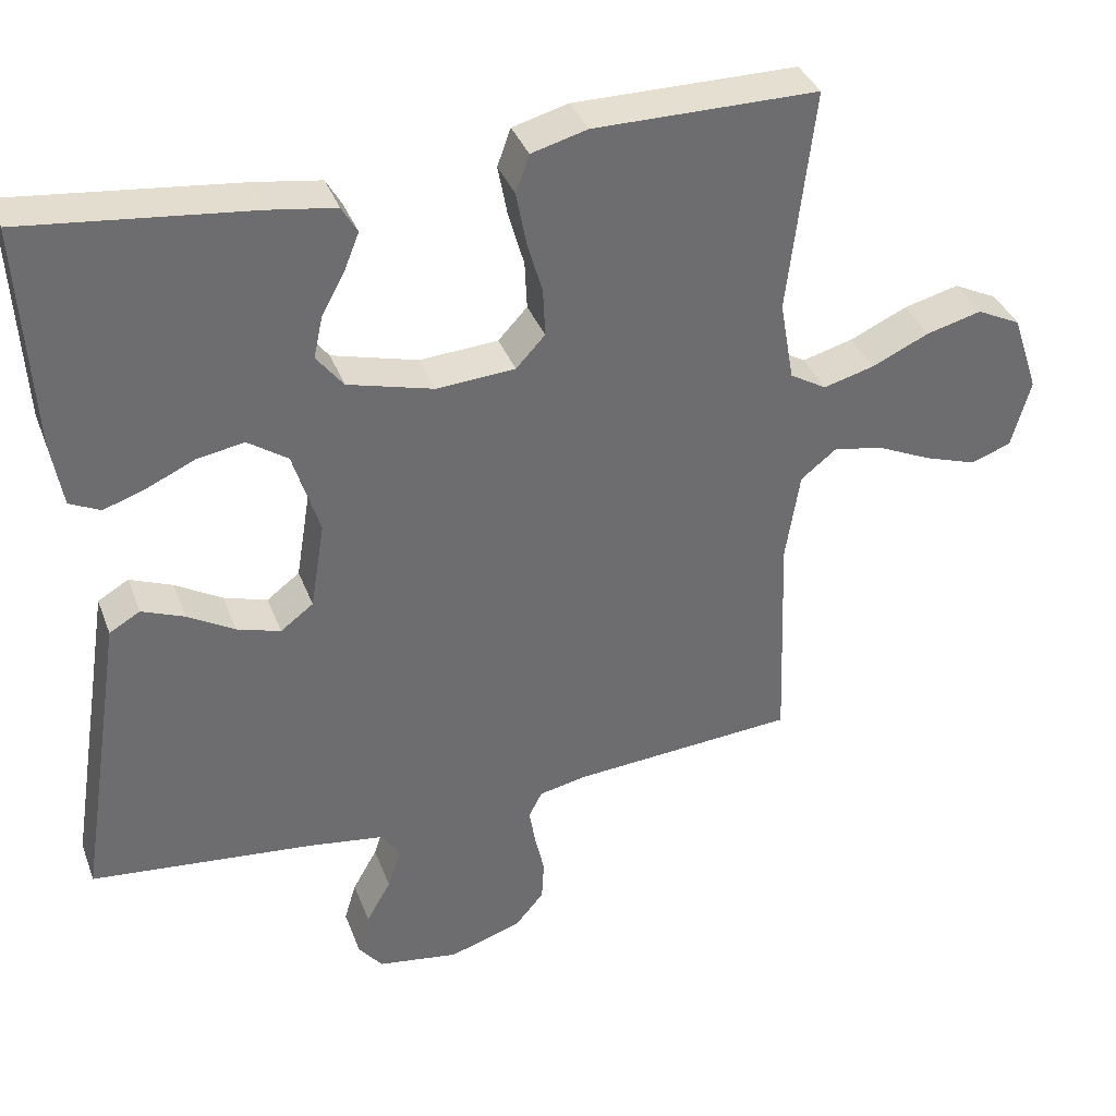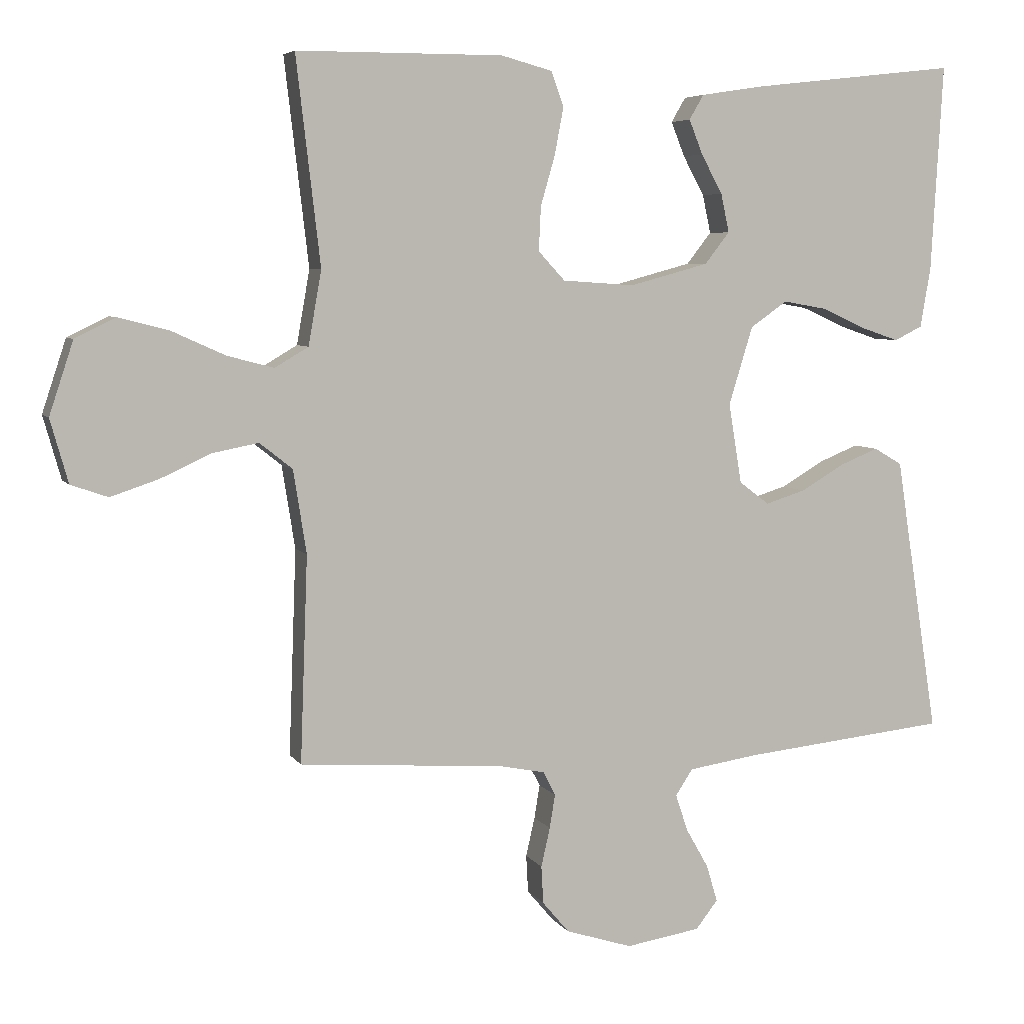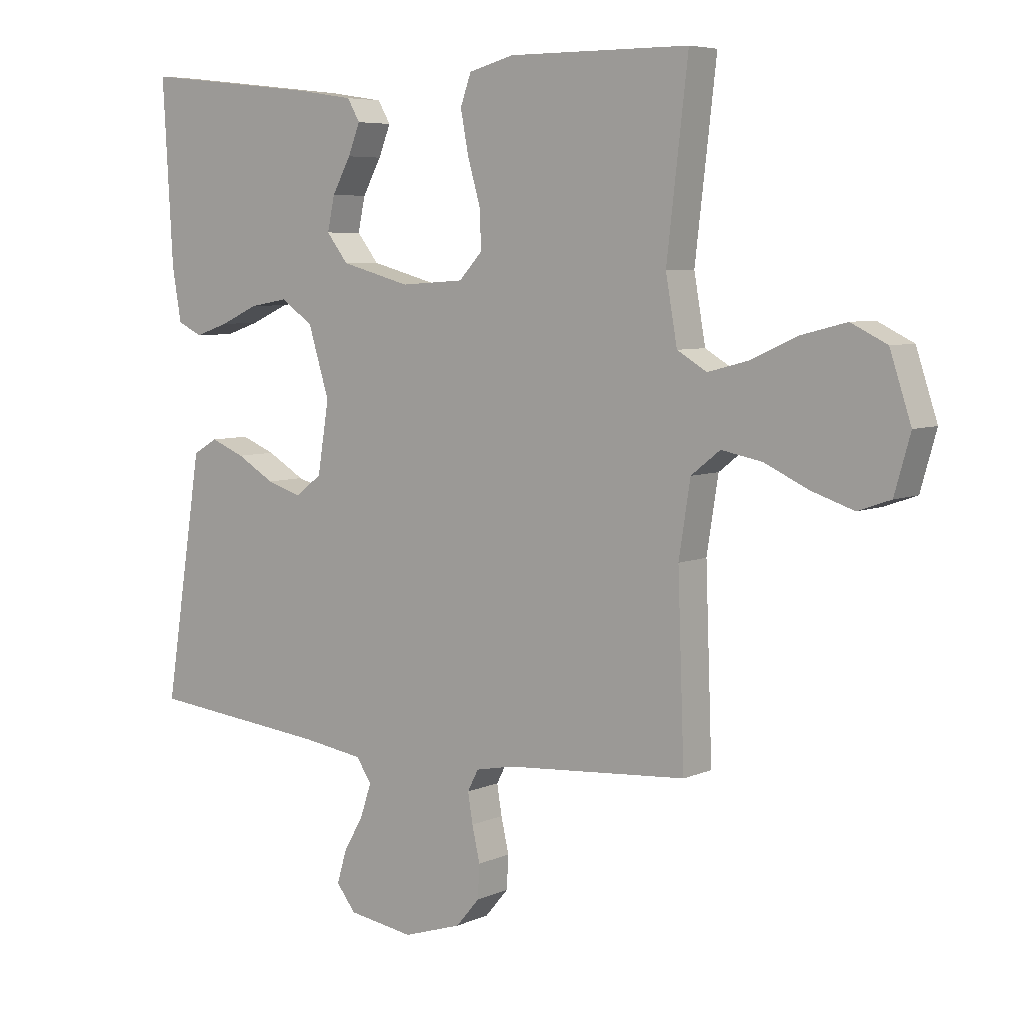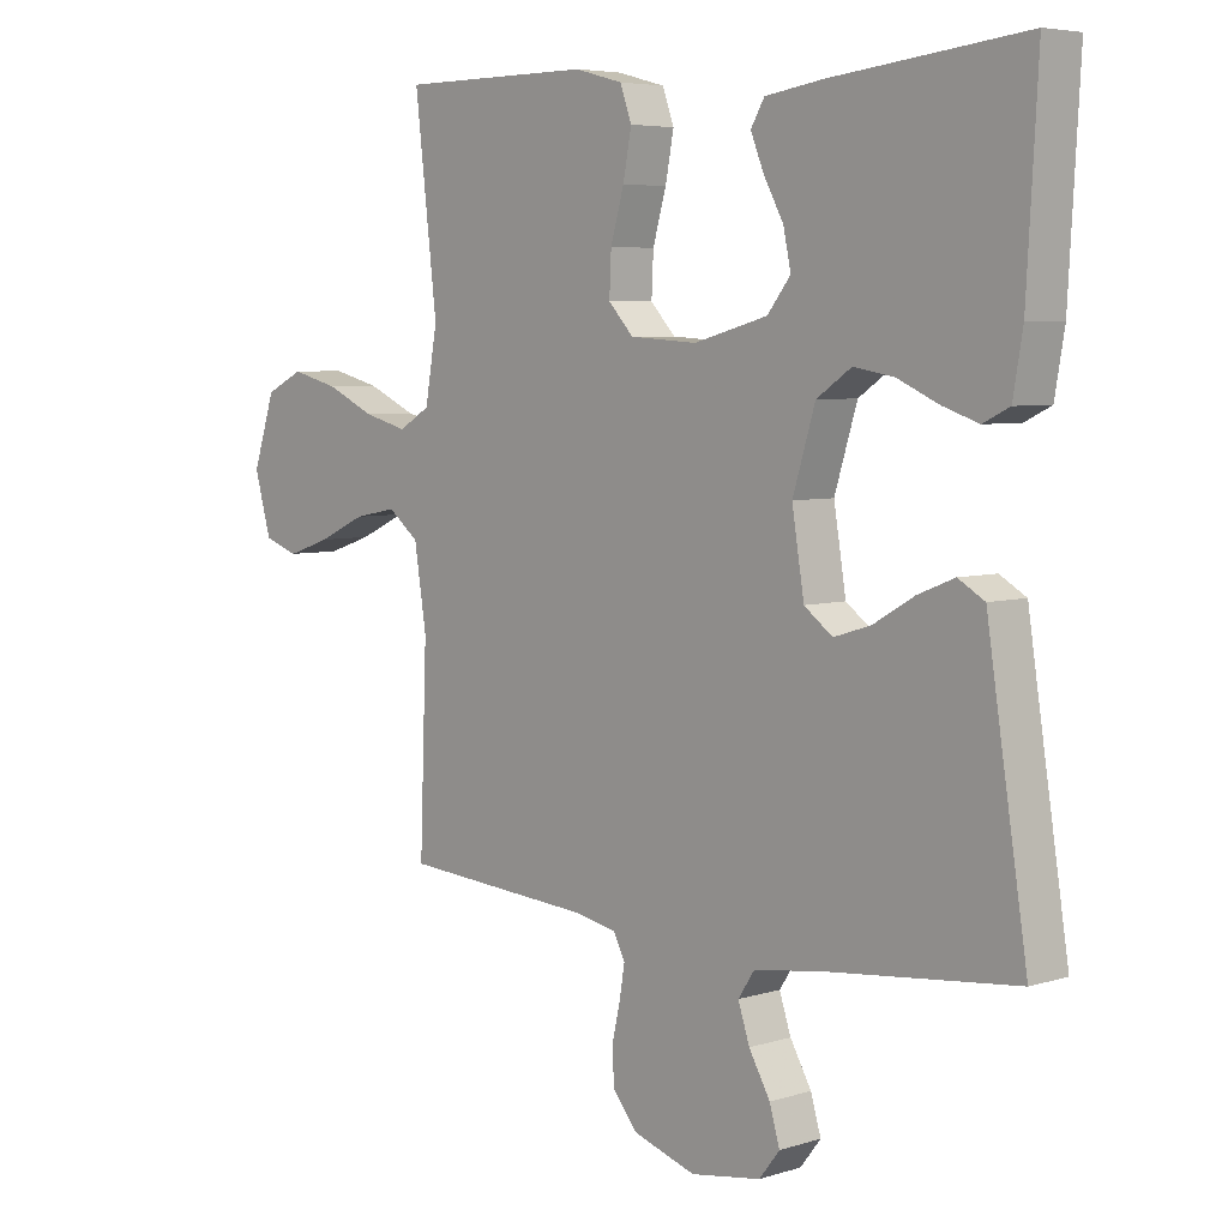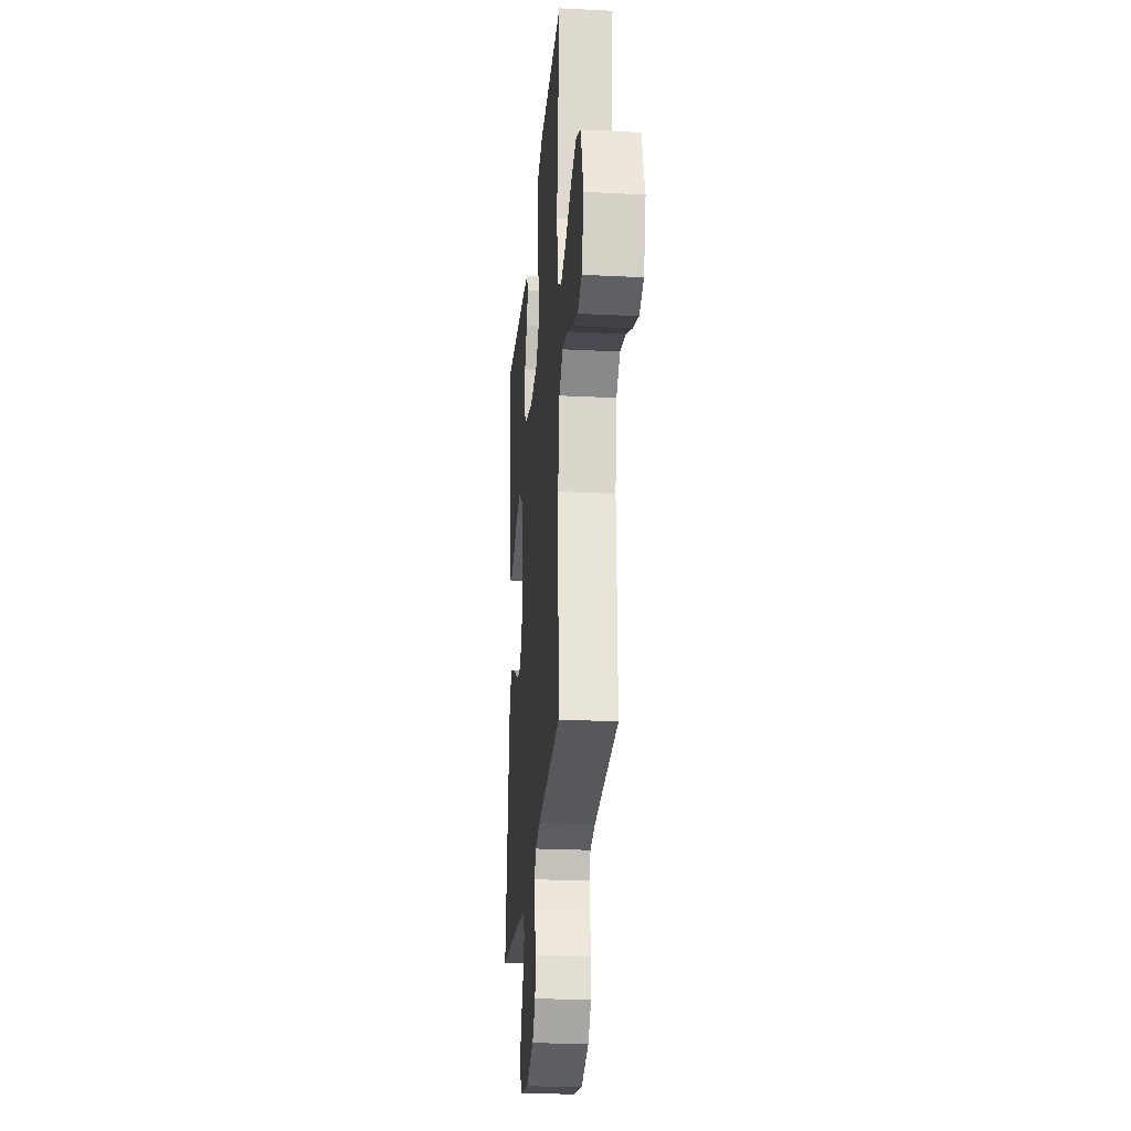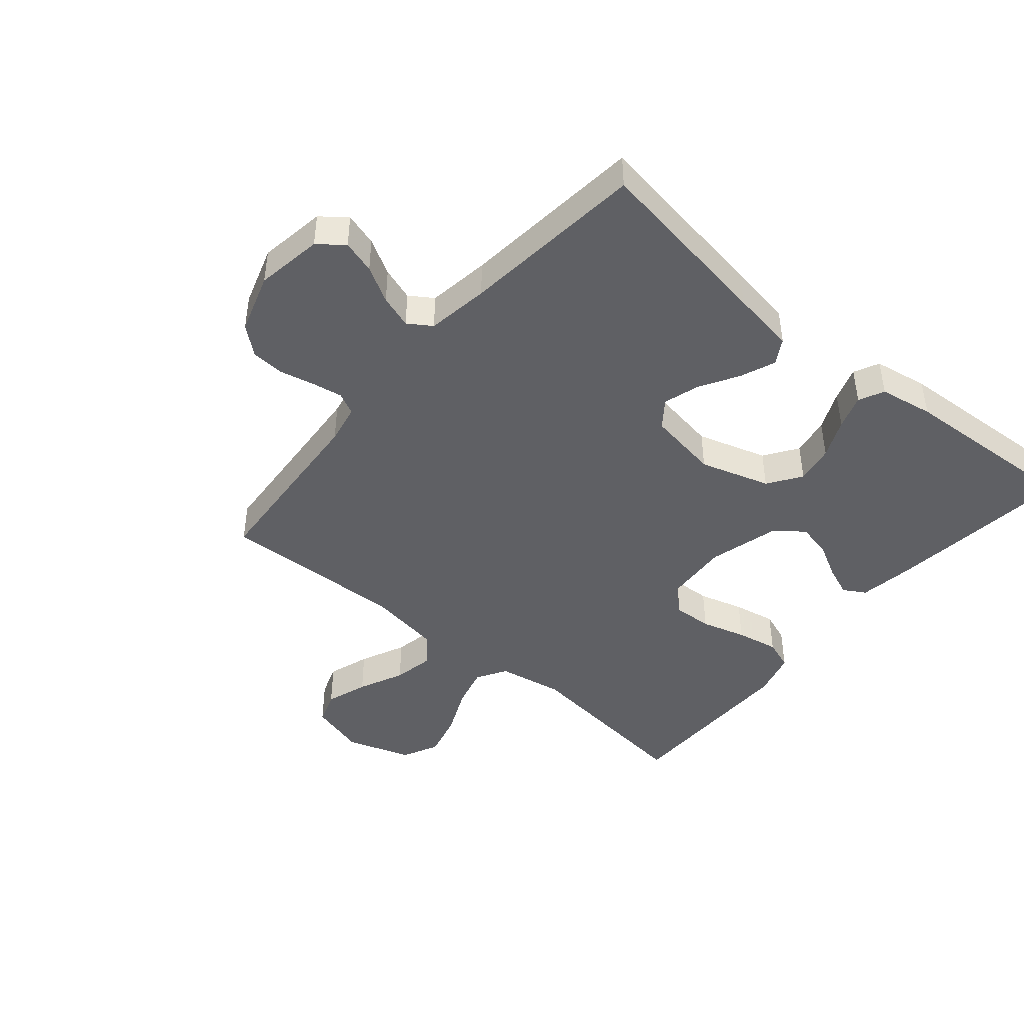
<metadata>
{"format":"obj","ext":"obj","renderer":"f3d","projection":"perspective","resolution":1024,"background":"white","views":[{"elev":36.8,"azim":-19.3,"up":"+Z"},{"elev":5.8,"azim":161.7,"up":"+Z"},{"elev":6.1,"azim":37.7,"up":"+Z"},{"elev":5.5,"azim":-133.5,"up":"+Z"},{"elev":-24.5,"azim":85.3,"up":"+Z"},{"elev":-44.5,"azim":-130.1,"up":"+Y"}]}
</metadata>
<code>
v -0.5 0.07 0.5
v -0.2 0.07 0.466
v -0.109 0.07 0.452
v -0.088 0.07 0.416
v -0.108 0.07 0.366
v -0.139 0.07 0.309
v -0.151 0.07 0.253
v -0.115 0.07 0.207
v 0 0.07 0.176
v 0.105 0.07 0.183
v 0.144 0.07 0.225
v 0.141 0.07 0.289
v 0.12 0.07 0.362
v 0.107 0.07 0.431
v 0.125 0.07 0.481
v 0.2 0.07 0.501
v 0.5 0.07 0.5
v 0.465 0.07 0.2
v 0.484 0.07 0.092
v 0.533 0.07 0.063
v 0.601 0.07 0.081
v 0.678 0.07 0.116
v 0.752 0.07 0.135
v 0.811 0.07 0.106
v 0.846 0.07 0
v 0.82 0.07 -0.092
v 0.766 0.07 -0.111
v 0.697 0.07 -0.088
v 0.623 0.07 -0.054
v 0.556 0.07 -0.041
v 0.508 0.07 -0.079
v 0.489 0.07 -0.2
v 0.5 0.07 -0.5
v 0.2 0.07 -0.522
v 0.136 0.07 -0.535
v 0.118 0.07 -0.57
v 0.126 0.07 -0.619
v 0.139 0.07 -0.676
v 0.136 0.07 -0.731
v 0.097 0.07 -0.777
v 0 0.07 -0.808
v -0.109 0.07 -0.791
v -0.141 0.07 -0.75
v -0.125 0.07 -0.696
v -0.092 0.07 -0.638
v -0.074 0.07 -0.584
v -0.099 0.07 -0.546
v -0.2 0.07 -0.531
v -0.5 0.07 -0.5
v -0.453 0.07 -0.2
v -0.437 0.07 -0.096
v -0.396 0.07 -0.072
v -0.339 0.07 -0.095
v -0.276 0.07 -0.132
v -0.218 0.07 -0.15
v -0.174 0.07 -0.117
v -0.155 0.07 0
v -0.19 0.07 0.114
v -0.244 0.07 0.151
v -0.307 0.07 0.14
v -0.371 0.07 0.111
v -0.427 0.07 0.092
v -0.468 0.07 0.112
v -0.483 0.07 0.2
v -0.5 0 0.5
v -0.2 0 0.466
v -0.109 0 0.452
v -0.088 0 0.416
v -0.108 0 0.366
v -0.139 0 0.309
v -0.151 0 0.253
v -0.115 0 0.207
v 0 0 0.176
v 0.105 0 0.183
v 0.144 0 0.225
v 0.141 0 0.289
v 0.12 0 0.362
v 0.107 0 0.431
v 0.125 0 0.481
v 0.2 0 0.501
v 0.5 0 0.5
v 0.465 0 0.2
v 0.484 0 0.092
v 0.533 0 0.063
v 0.601 0 0.081
v 0.678 0 0.116
v 0.752 0 0.135
v 0.811 0 0.106
v 0.846 0 0
v 0.82 0 -0.092
v 0.766 0 -0.111
v 0.697 0 -0.088
v 0.623 0 -0.054
v 0.556 0 -0.041
v 0.508 0 -0.079
v 0.489 0 -0.2
v 0.5 0 -0.5
v 0.2 0 -0.522
v 0.136 0 -0.535
v 0.118 0 -0.57
v 0.126 0 -0.619
v 0.139 0 -0.676
v 0.136 0 -0.731
v 0.097 0 -0.777
v 0 0 -0.808
v -0.109 0 -0.791
v -0.141 0 -0.75
v -0.125 0 -0.696
v -0.092 0 -0.638
v -0.074 0 -0.584
v -0.099 0 -0.546
v -0.2 0 -0.531
v -0.5 0 -0.5
v -0.453 0 -0.2
v -0.437 0 -0.096
v -0.396 0 -0.072
v -0.339 0 -0.095
v -0.276 0 -0.132
v -0.218 0 -0.15
v -0.174 0 -0.117
v -0.155 0 0
v -0.19 0 0.114
v -0.244 0 0.151
v -0.307 0 0.14
v -0.371 0 0.111
v -0.427 0 0.092
v -0.468 0 0.112
v -0.483 0 0.2
f 4 5 6
f 3 4 6
f 2 3 6
f 1 2 6
f 64 1 6
f 63 64 6
f 62 63 6
f 61 62 6
f 60 61 6
f 59 60 6 7
f 58 59 7 8
f 57 58 8 9
f 56 57 9 10
f 52 53 54
f 51 52 54
f 50 51 54
f 50 54 55
f 49 50 55
f 48 49 55
f 47 48 55 56
f 43 44 45
f 42 43 45
f 41 42 45
f 40 41 45
f 39 40 45
f 38 39 45
f 37 38 45
f 36 37 45 46
f 47 56 10
f 46 47 10
f 36 46 10
f 35 36 10
f 27 28 29
f 26 27 29
f 25 26 29
f 24 25 29
f 23 24 29
f 22 23 29
f 21 22 29
f 20 21 29 30
f 19 20 30 31
f 16 17 18
f 15 16 18
f 14 15 18
f 13 14 18
f 12 13 18
f 19 31 32
f 18 19 32
f 12 18 32
f 11 12 32
f 10 11 32
f 35 10 32
f 34 35 32
f 32 33 34
f 70 69 68
f 70 68 67
f 70 67 66
f 70 66 65
f 70 65 128
f 70 128 127
f 70 127 126
f 70 126 125
f 70 125 124
f 71 70 124 123
f 72 71 123 122
f 73 72 122 121
f 74 73 121 120
f 118 117 116
f 118 116 115
f 118 115 114
f 119 118 114
f 119 114 113
f 119 113 112
f 120 119 112 111
f 109 108 107
f 109 107 106
f 109 106 105
f 109 105 104
f 109 104 103
f 109 103 102
f 109 102 101
f 110 109 101 100
f 74 120 111
f 74 111 110
f 74 110 100
f 74 100 99
f 93 92 91
f 93 91 90
f 93 90 89
f 93 89 88
f 93 88 87
f 93 87 86
f 93 86 85
f 94 93 85 84
f 95 94 84 83
f 82 81 80
f 82 80 79
f 82 79 78
f 82 78 77
f 82 77 76
f 96 95 83
f 96 83 82
f 96 82 76
f 96 76 75
f 96 75 74
f 96 74 99
f 96 99 98
f 98 97 96
f 1 65 66 2
f 2 66 67 3
f 3 67 68 4
f 4 68 69 5
f 5 69 70 6
f 6 70 71 7
f 7 71 72 8
f 8 72 73 9
f 9 73 74 10
f 10 74 75 11
f 11 75 76 12
f 12 76 77 13
f 13 77 78 14
f 14 78 79 15
f 15 79 80 16
f 16 80 81 17
f 17 81 82 18
f 18 82 83 19
f 19 83 84 20
f 20 84 85 21
f 21 85 86 22
f 22 86 87 23
f 23 87 88 24
f 24 88 89 25
f 25 89 90 26
f 26 90 91 27
f 27 91 92 28
f 28 92 93 29
f 29 93 94 30
f 30 94 95 31
f 31 95 96 32
f 32 96 97 33
f 33 97 98 34
f 34 98 99 35
f 35 99 100 36
f 36 100 101 37
f 37 101 102 38
f 38 102 103 39
f 39 103 104 40
f 40 104 105 41
f 41 105 106 42
f 42 106 107 43
f 43 107 108 44
f 44 108 109 45
f 45 109 110 46
f 46 110 111 47
f 47 111 112 48
f 48 112 113 49
f 49 113 114 50
f 50 114 115 51
f 51 115 116 52
f 52 116 117 53
f 53 117 118 54
f 54 118 119 55
f 55 119 120 56
f 56 120 121 57
f 57 121 122 58
f 58 122 123 59
f 59 123 124 60
f 60 124 125 61
f 61 125 126 62
f 62 126 127 63
f 63 127 128 64
f 64 128 65 1

</code>
